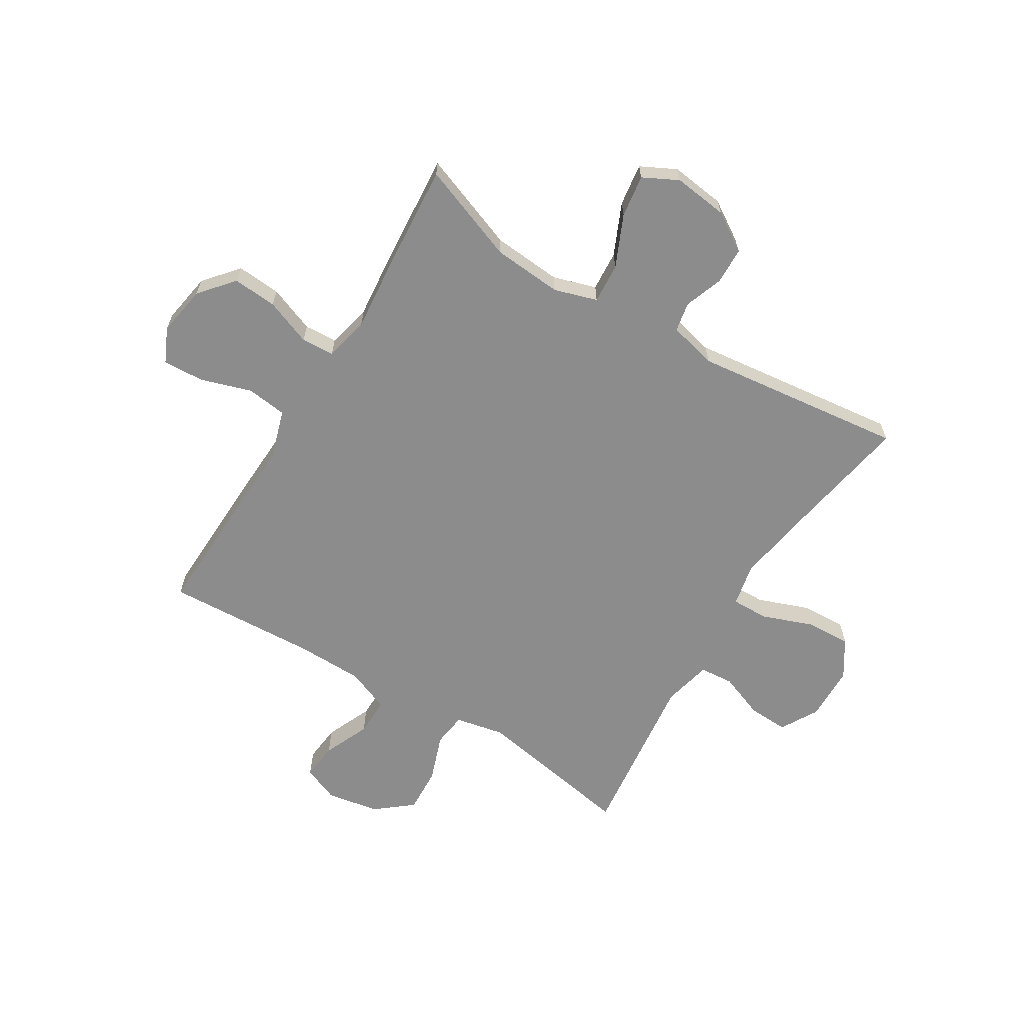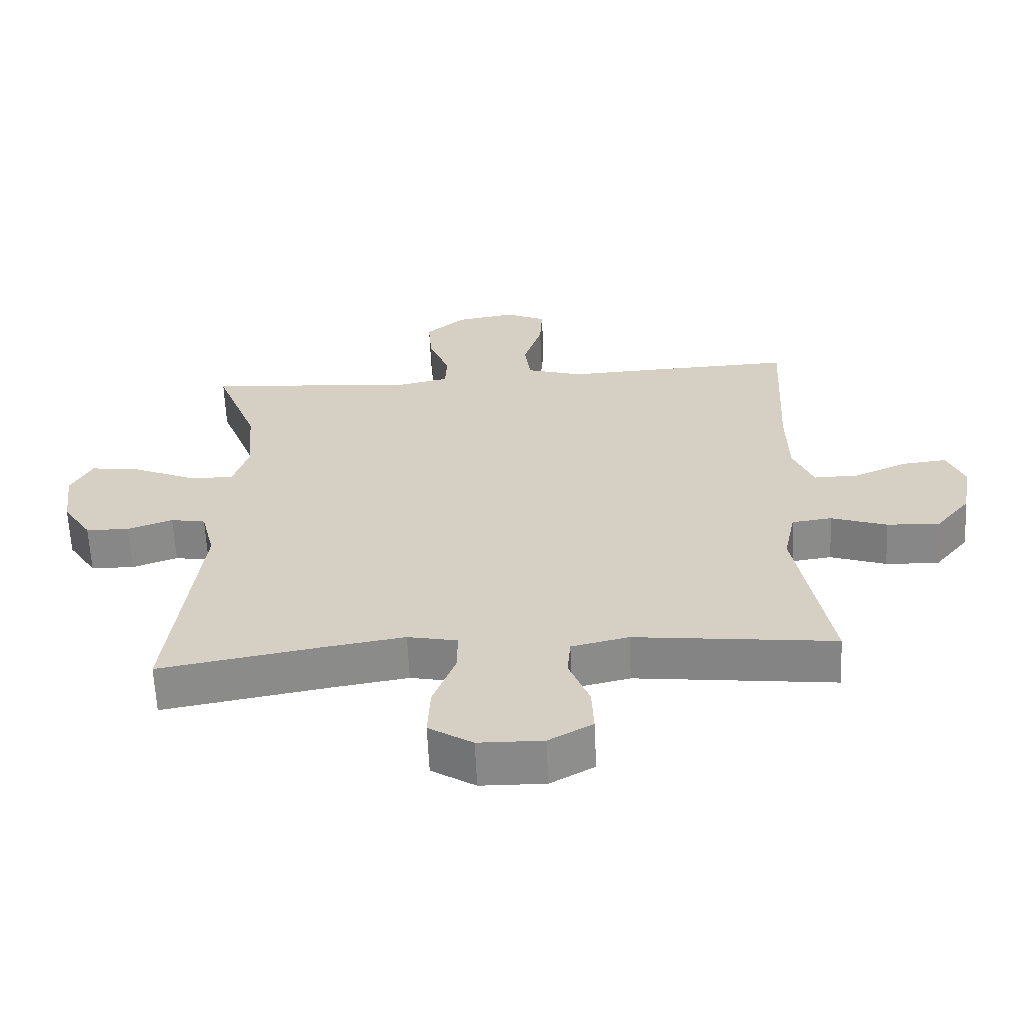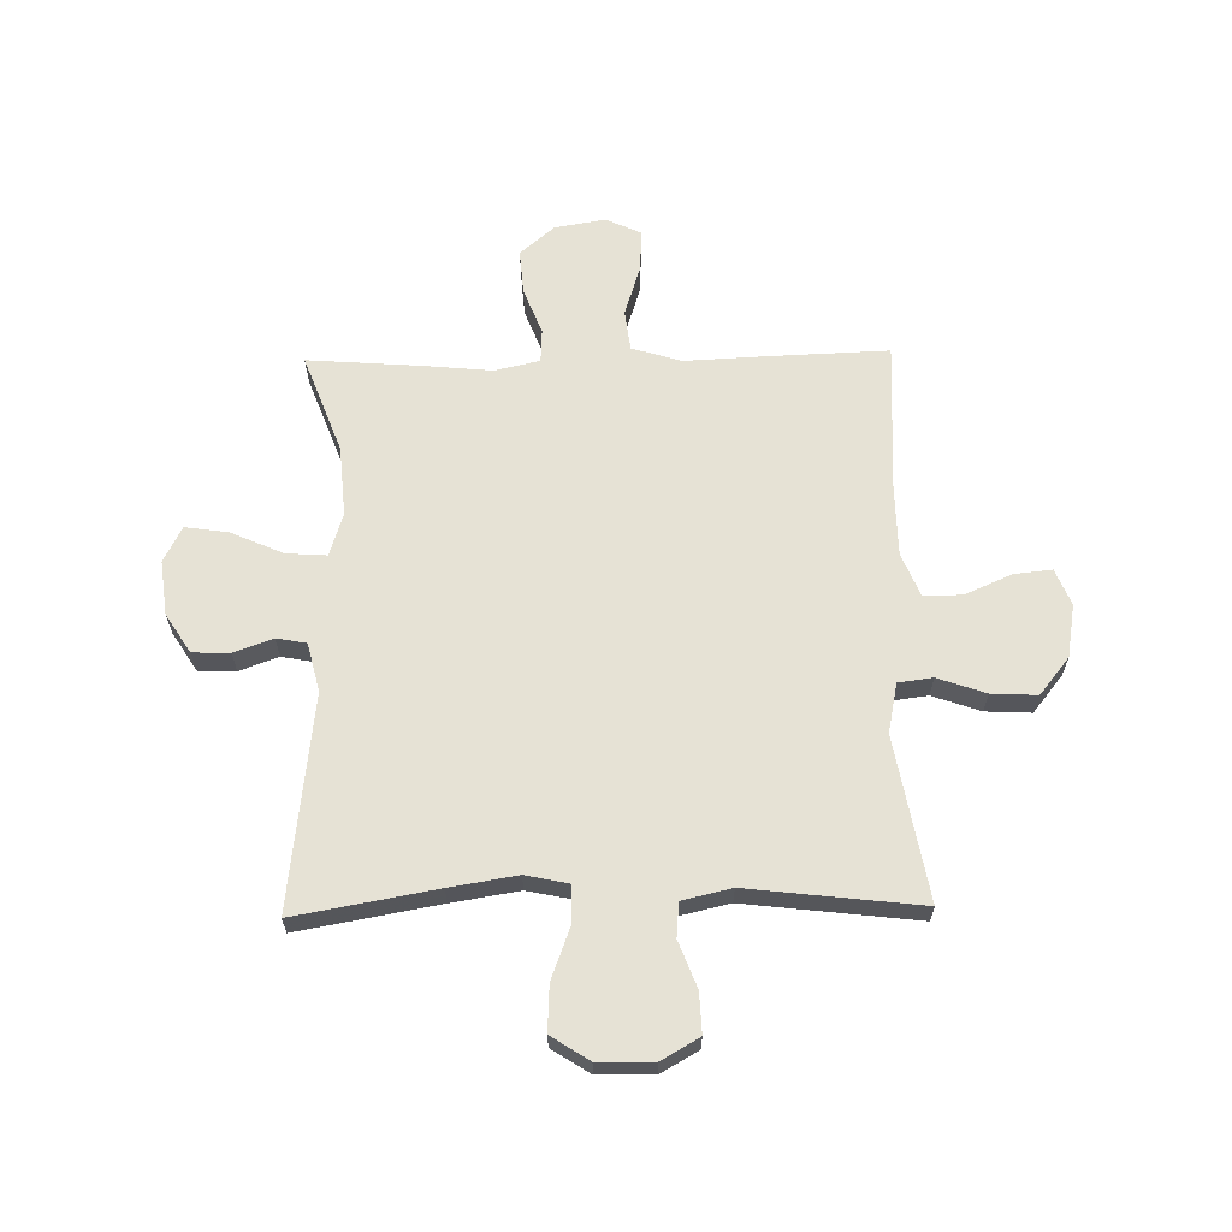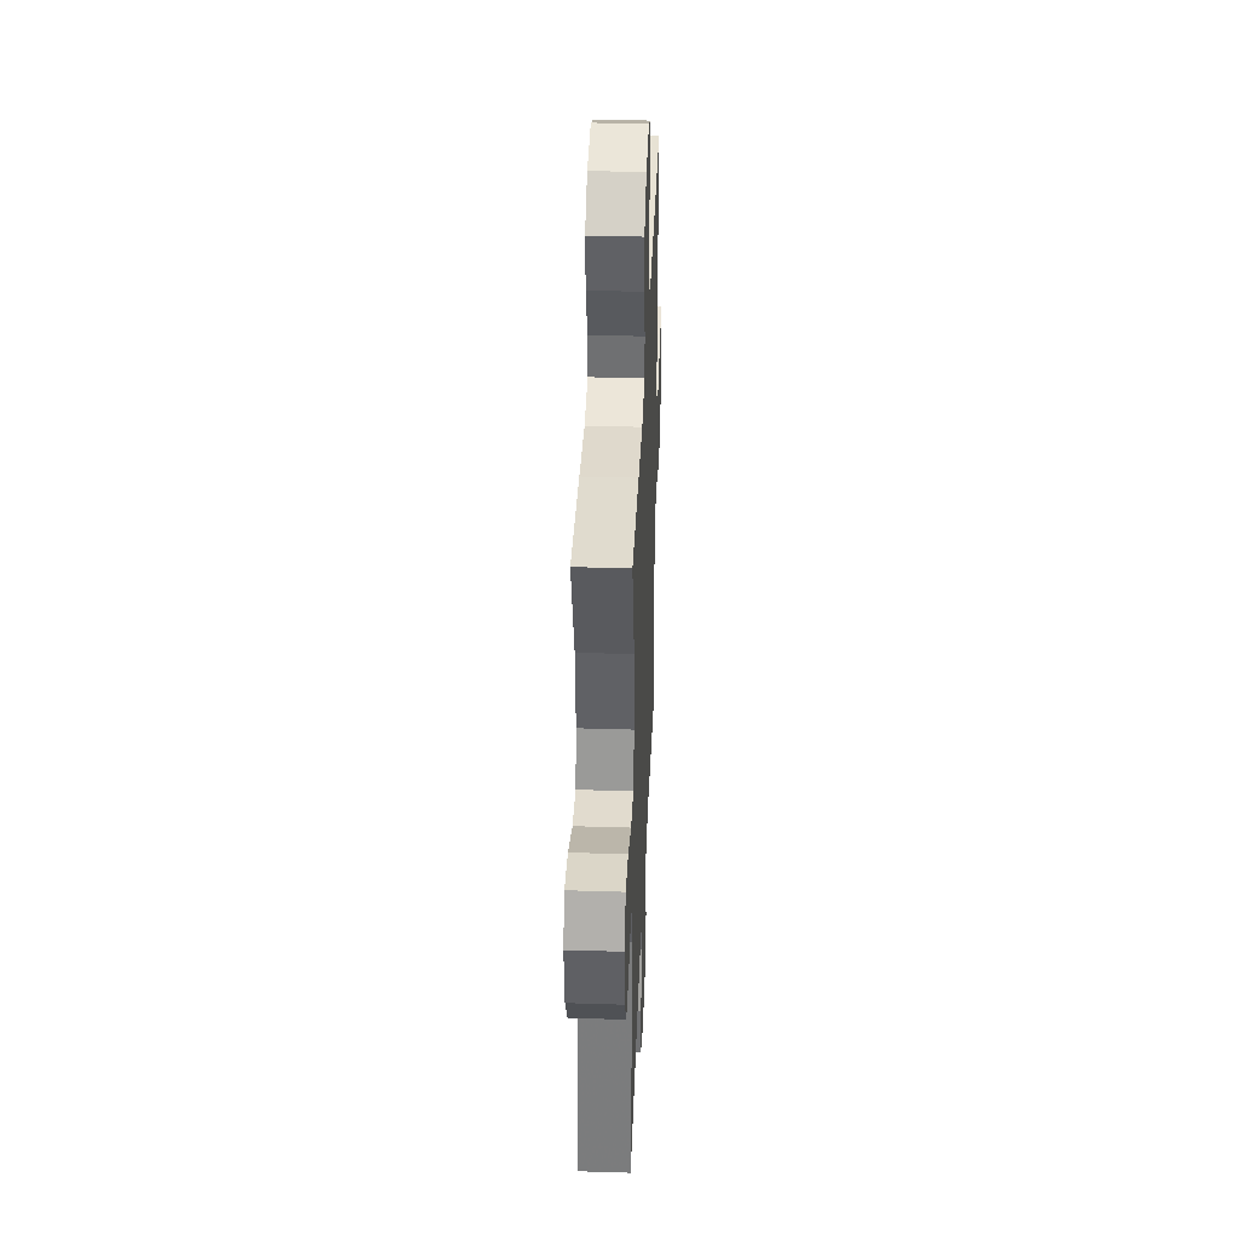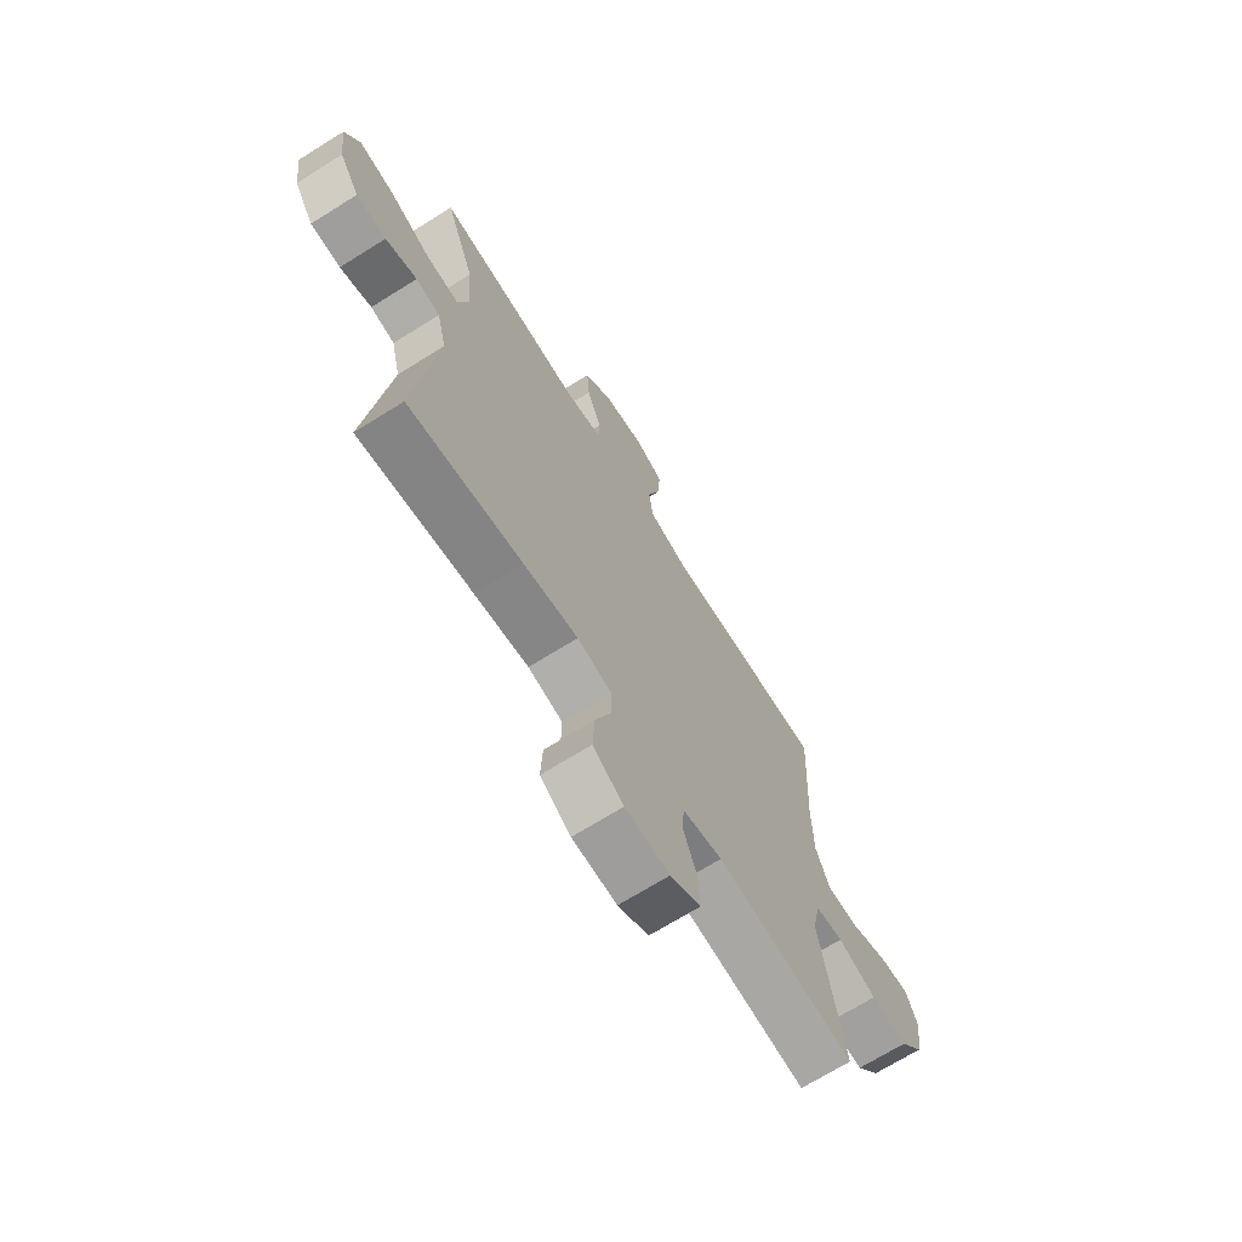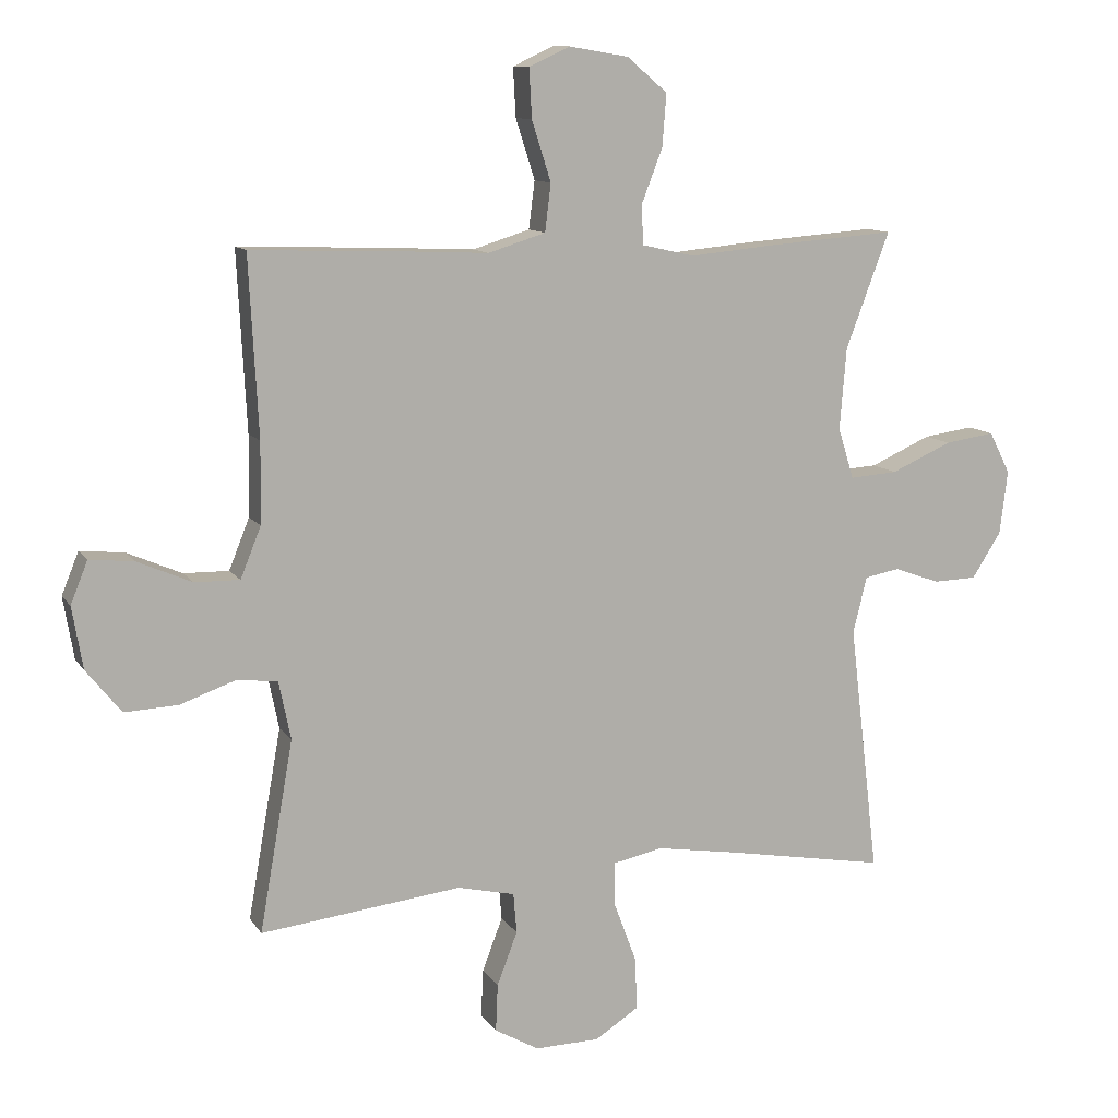
<metadata>
{"format":"obj","ext":"obj","renderer":"f3d","projection":"perspective","resolution":1024,"background":"white","views":[{"elev":-64.2,"azim":58.6,"up":"+Y"},{"elev":-62.9,"azim":-177.3,"up":"+Z"},{"elev":63.9,"azim":178.9,"up":"+Y"},{"elev":37.8,"azim":92.3,"up":"+Z"},{"elev":-69.6,"azim":122.0,"up":"+Z"},{"elev":11.0,"azim":-20.2,"up":"+Z"}]}
</metadata>
<code>
v 0.5 0.07 -0.5
v 0.251 0.07 -0.456
v 0.132 0.07 -0.437
v 0.056 0.07 -0.453
v 0.057 0.07 -0.519
v 0.091 0.07 -0.61
v 0.095 0.07 -0.691
v 0.028 0.07 -0.734
v -0.07 0.07 -0.736
v -0.137 0.07 -0.698
v -0.134 0.07 -0.626
v -0.103 0.07 -0.545
v -0.108 0.07 -0.484
v -0.195 0.07 -0.464
v -0.5 0.07 -0.5
v -0.449 0.07 -0.211
v -0.467 0.07 -0.123
v -0.528 0.07 -0.115
v -0.613 0.07 -0.145
v -0.694 0.07 -0.149
v -0.747 0.07 -0.083
v -0.763 0.07 0.011
v -0.737 0.07 0.075
v -0.67 0.07 0.068
v -0.587 0.07 0.032
v -0.519 0.07 0.031
v -0.488 0.07 0.108
v -0.486 0.07 0.23
v -0.5 0.07 0.5
v -0.274 0.07 0.492
v -0.143 0.07 0.486
v -0.056 0.07 0.513
v -0.047 0.07 0.585
v -0.076 0.07 0.676
v -0.08 0.07 0.75
v -0.018 0.07 0.779
v 0.072 0.07 0.764
v 0.133 0.07 0.712
v 0.127 0.07 0.633
v 0.095 0.07 0.55
v 0.098 0.07 0.491
v 0.178 0.07 0.473
v 0.302 0.07 0.485
v 0.5 0.07 0.5
v 0.434 0.07 0.325
v 0.424 0.07 0.201
v 0.448 0.07 0.124
v 0.52 0.07 0.129
v 0.612 0.07 0.17
v 0.688 0.07 0.181
v 0.72 0.07 0.118
v 0.708 0.07 0.021
v 0.664 0.07 -0.048
v 0.598 0.07 -0.05
v 0.529 0.07 -0.025
v 0.476 0.07 -0.035
v 0.455 0.07 -0.121
v 0.5 0 -0.5
v 0.251 0 -0.456
v 0.132 0 -0.437
v 0.056 0 -0.453
v 0.057 0 -0.519
v 0.091 0 -0.61
v 0.095 0 -0.691
v 0.028 0 -0.734
v -0.07 0 -0.736
v -0.137 0 -0.698
v -0.134 0 -0.626
v -0.103 0 -0.545
v -0.108 0 -0.484
v -0.195 0 -0.464
v -0.5 0 -0.5
v -0.449 0 -0.211
v -0.467 0 -0.123
v -0.528 0 -0.115
v -0.613 0 -0.145
v -0.694 0 -0.149
v -0.747 0 -0.083
v -0.763 0 0.011
v -0.737 0 0.075
v -0.67 0 0.068
v -0.587 0 0.032
v -0.519 0 0.031
v -0.488 0 0.108
v -0.486 0 0.23
v -0.5 0 0.5
v -0.274 0 0.492
v -0.143 0 0.486
v -0.056 0 0.513
v -0.047 0 0.585
v -0.076 0 0.676
v -0.08 0 0.75
v -0.018 0 0.779
v 0.072 0 0.764
v 0.133 0 0.712
v 0.127 0 0.633
v 0.095 0 0.55
v 0.098 0 0.491
v 0.178 0 0.473
v 0.302 0 0.485
v 0.5 0 0.5
v 0.434 0 0.325
v 0.424 0 0.201
v 0.448 0 0.124
v 0.52 0 0.129
v 0.612 0 0.17
v 0.688 0 0.181
v 0.72 0 0.118
v 0.708 0 0.021
v 0.664 0 -0.048
v 0.598 0 -0.05
v 0.529 0 -0.025
v 0.476 0 -0.035
v 0.455 0 -0.121
f 53 54 55
f 52 53 55
f 51 52 55
f 50 51 55
f 49 50 55
f 48 49 55
f 47 48 55 56
f 46 47 56 57
f 42 43 44 45
f 41 42 45 46
f 38 39 40
f 37 38 40
f 36 37 40
f 35 36 40
f 34 35 40
f 33 34 40
f 32 33 40 41
f 41 46 57
f 32 41 57
f 31 32 57
f 57 1 2
f 31 57 2
f 30 31 2
f 29 30 2
f 28 29 2
f 23 24 25
f 22 23 25
f 21 22 25
f 20 21 25
f 19 20 25
f 18 19 25
f 17 18 25 26
f 14 15 16
f 13 14 16 17
f 10 11 12
f 9 10 12
f 8 9 12
f 7 8 12
f 6 7 12
f 5 6 12
f 4 5 12 13
f 17 26 27
f 13 17 27
f 4 13 27
f 3 4 27
f 2 3 27 28
f 112 111 110
f 112 110 109
f 112 109 108
f 112 108 107
f 112 107 106
f 112 106 105
f 113 112 105 104
f 114 113 104 103
f 102 101 100 99
f 103 102 99 98
f 97 96 95
f 97 95 94
f 97 94 93
f 97 93 92
f 97 92 91
f 97 91 90
f 98 97 90 89
f 114 103 98
f 114 98 89
f 114 89 88
f 59 58 114
f 59 114 88
f 59 88 87
f 59 87 86
f 59 86 85
f 82 81 80
f 82 80 79
f 82 79 78
f 82 78 77
f 82 77 76
f 82 76 75
f 83 82 75 74
f 73 72 71
f 74 73 71 70
f 69 68 67
f 69 67 66
f 69 66 65
f 69 65 64
f 69 64 63
f 69 63 62
f 70 69 62 61
f 84 83 74
f 84 74 70
f 84 70 61
f 84 61 60
f 85 84 60 59
f 1 58 59 2
f 2 59 60 3
f 3 60 61 4
f 4 61 62 5
f 5 62 63 6
f 6 63 64 7
f 7 64 65 8
f 8 65 66 9
f 9 66 67 10
f 10 67 68 11
f 11 68 69 12
f 12 69 70 13
f 13 70 71 14
f 14 71 72 15
f 15 72 73 16
f 16 73 74 17
f 17 74 75 18
f 18 75 76 19
f 19 76 77 20
f 20 77 78 21
f 21 78 79 22
f 22 79 80 23
f 23 80 81 24
f 24 81 82 25
f 25 82 83 26
f 26 83 84 27
f 27 84 85 28
f 28 85 86 29
f 29 86 87 30
f 30 87 88 31
f 31 88 89 32
f 32 89 90 33
f 33 90 91 34
f 34 91 92 35
f 35 92 93 36
f 36 93 94 37
f 37 94 95 38
f 38 95 96 39
f 39 96 97 40
f 40 97 98 41
f 41 98 99 42
f 42 99 100 43
f 43 100 101 44
f 44 101 102 45
f 45 102 103 46
f 46 103 104 47
f 47 104 105 48
f 48 105 106 49
f 49 106 107 50
f 50 107 108 51
f 51 108 109 52
f 52 109 110 53
f 53 110 111 54
f 54 111 112 55
f 55 112 113 56
f 56 113 114 57
f 57 114 58 1

</code>
